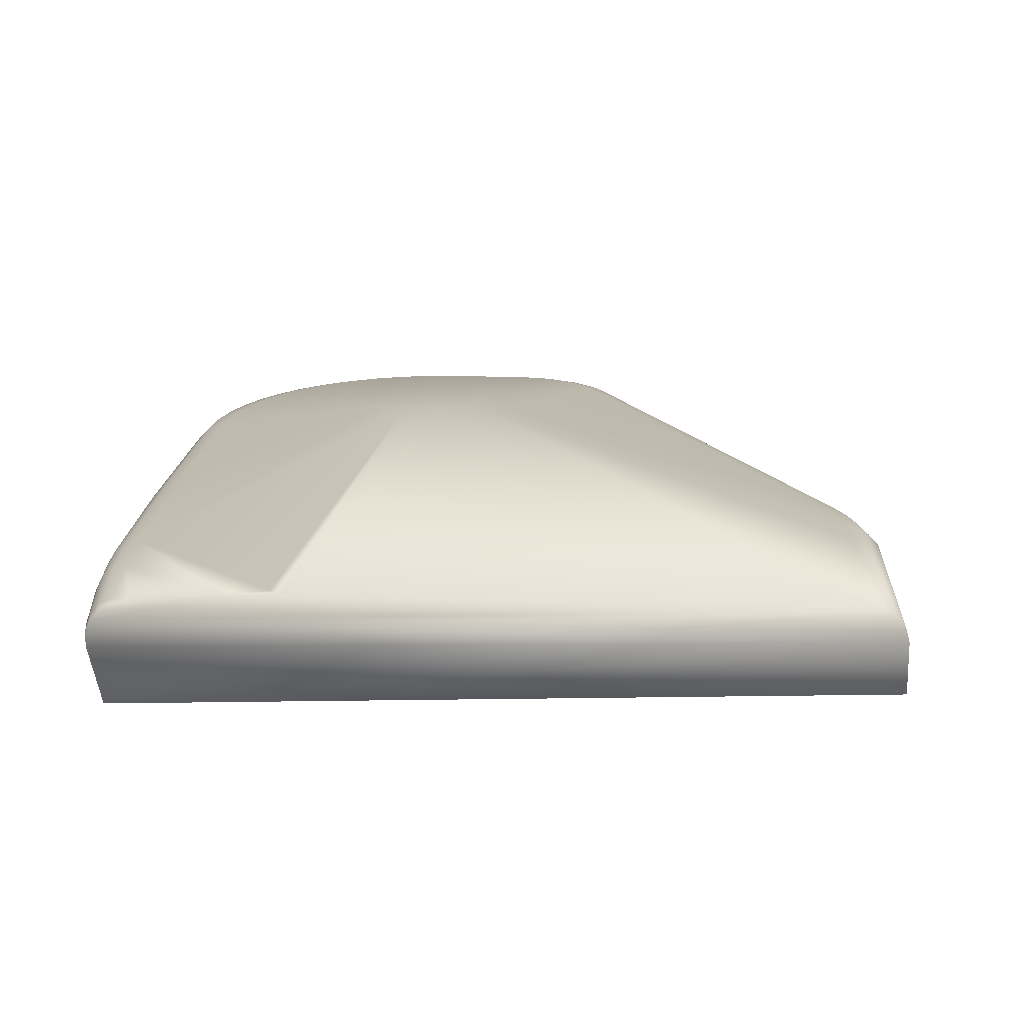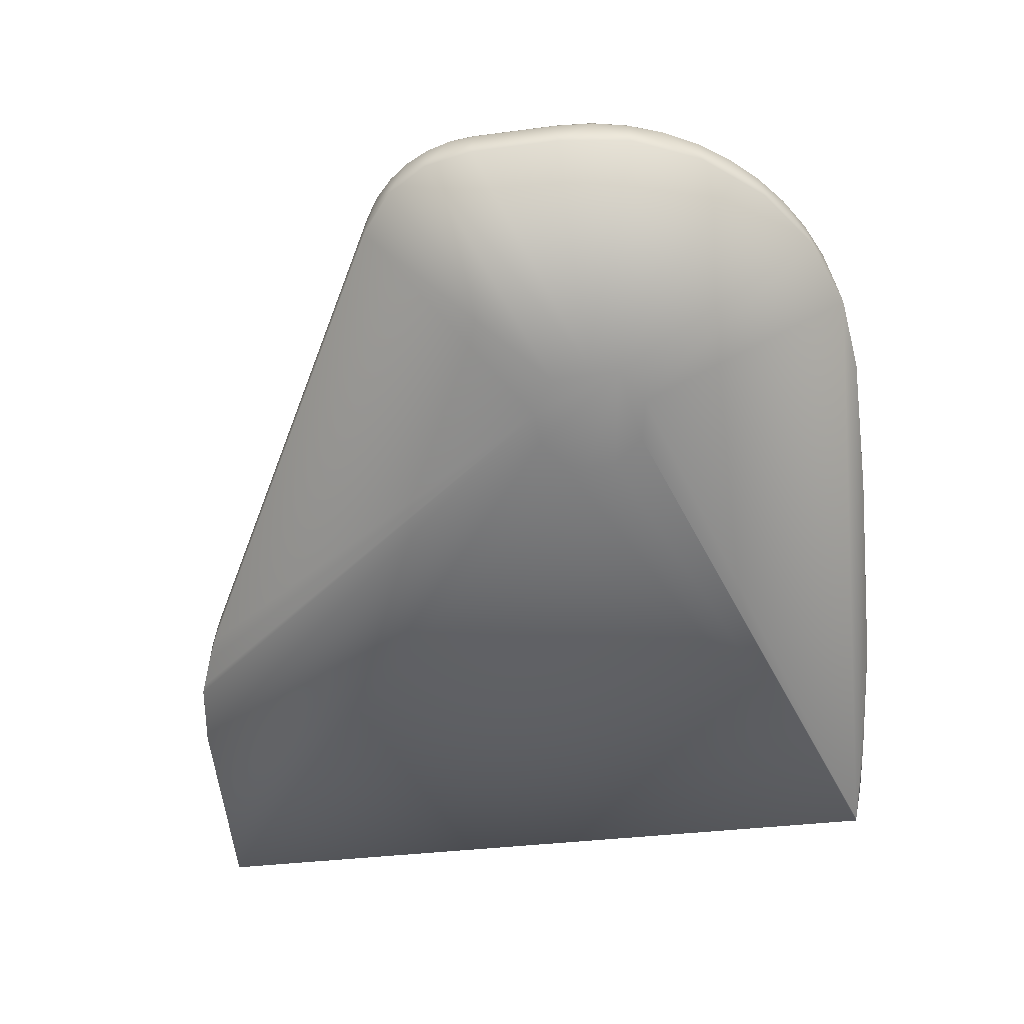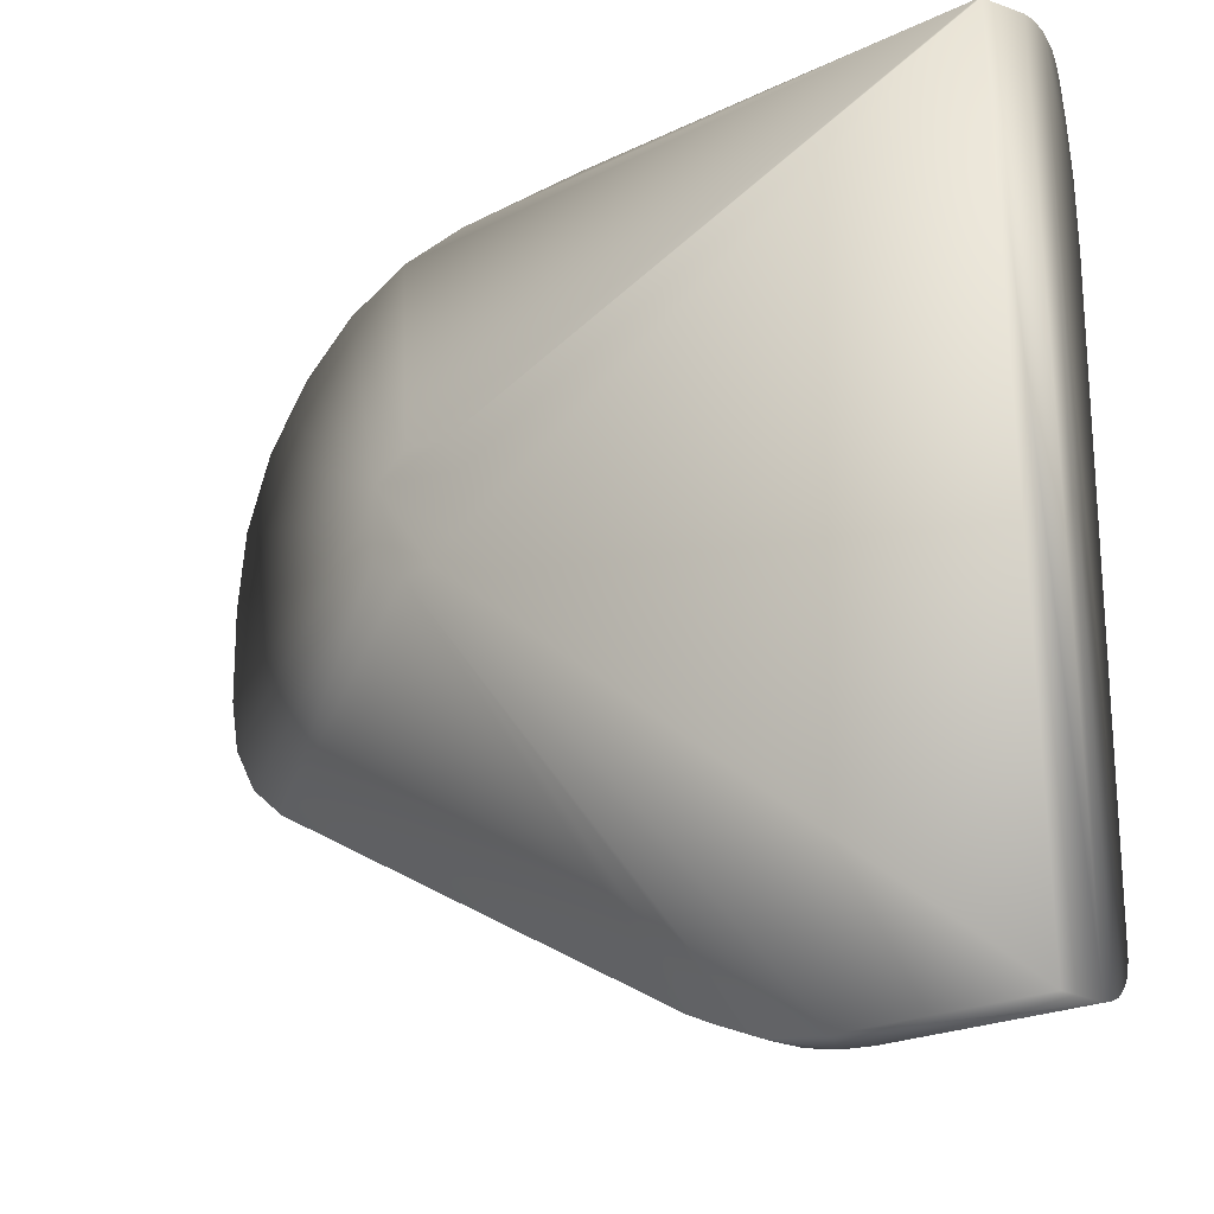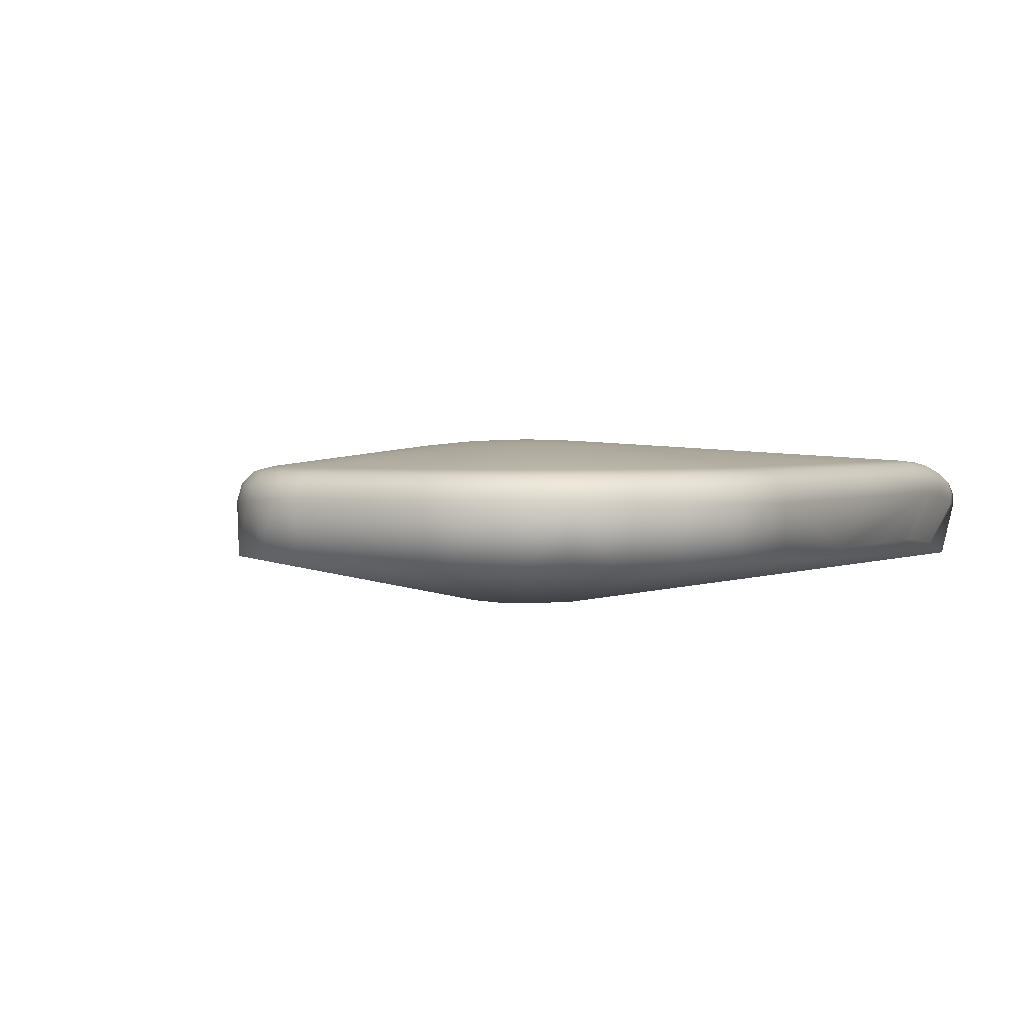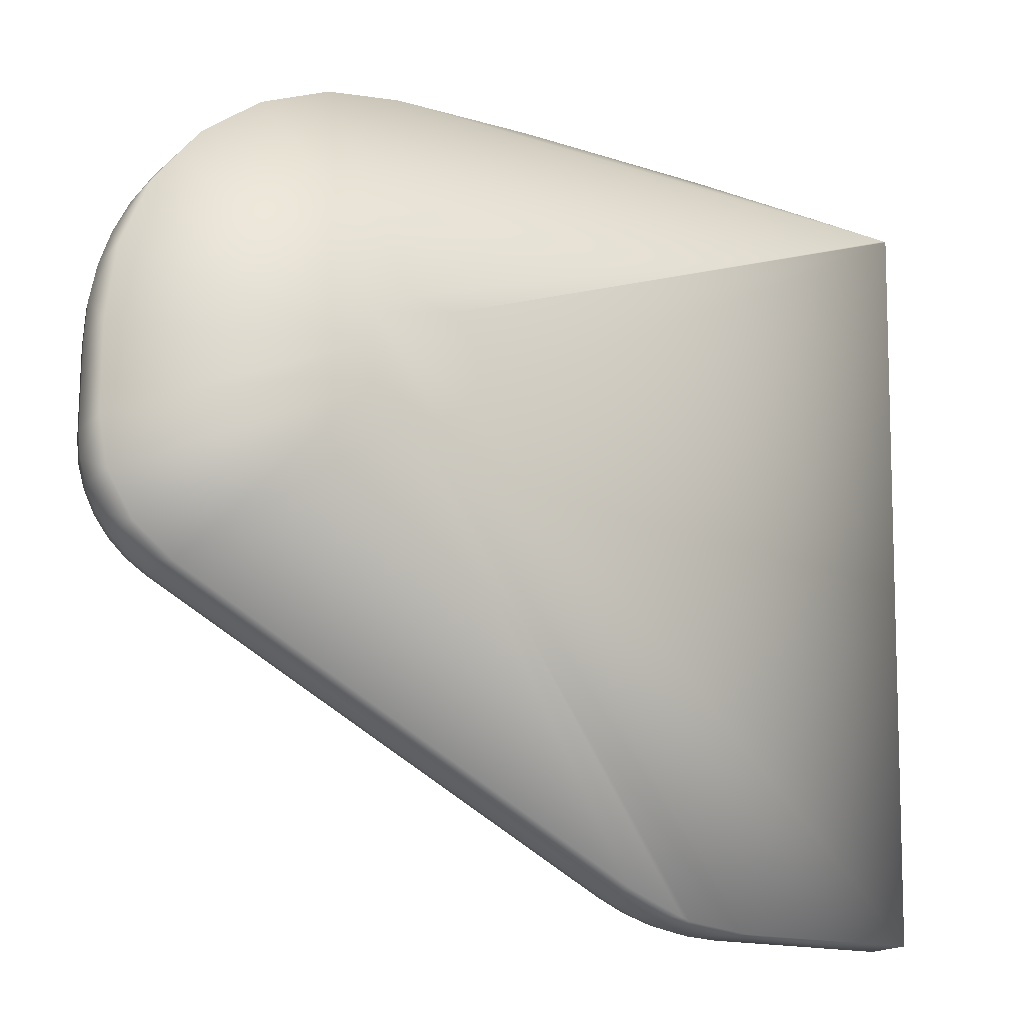
<metadata>
{"format":"obj","ext":"obj","renderer":"f3d","projection":"perspective","resolution":1024,"background":"white","views":[{"elev":18.0,"azim":93.5,"up":"+Y"},{"elev":-62.5,"azim":-83.0,"up":"+Y"},{"elev":-20.9,"azim":42.5,"up":"+Z"},{"elev":2.4,"azim":-60.1,"up":"+Y"},{"elev":-18.1,"azim":-30.0,"up":"+Z"}]}
</metadata>
<code>
v -0.0165 0.042 -0.000156
v 0.033 0.04452 0.01556
v 0.033 0.04211 -0.02819
v -0.001605 0.04837 -0.003228
v 0.03283 0.04045 0.01482
v -0.01206 0.04601 -0.01194
v 0.033 0.047 -0.02616
v -0.006055 0.04673 0.01423
v -0.000593 0.039 -0.003396
v 0.033 0.04046 0.0148
v 0.033 0.04686 0.008731
v 0.01723 0.047 -0.02542
v -0.01536 0.04673 0.001874
v -0.000156 0.042 0.0165
v -0.0122 0.042 -0.0122
v 0.033 0.04502 -0.02816
v 0.033 0.04374 0.01555
v 0.002726 0.039 -0.002188
v 0.001432 0.04848 -0.000175
v 0.025 0.04683 0.01518
v -0.01125 0.047 -0.01041
v 0.02197 0.047 -0.02627
v -0.01602 0.04601 -0.006579
v -0.01437 0.042 0.008114
v 0.01829 0.042 -0.02787
v -0.01592 0.042 -0.00801
v 0.033 0.04684 -0.02684
v 0.01998 0.042 0.01633
v 0.001335 0.039 -0.003231
v 0.003309 0.039 0.001129
v 0.033 0.047 0.00502
v 0.000186 0.04847 -0.00158
v 0.03222 0.04627 0.01413
v -0.000133 0.04812 0.006063
v 0.02496 0.047 0.01437
v -0.000153 0.04601 0.0162
v 0.0153 0.04673 -0.02563
v -0.002699 0.04812 -0.00543
v -0.01417 0.047 -0.006769
v 0.01877 0.047 -0.0259
v -0.01635 0.04502 0.001995
v -0.01294 0.04601 0.00974
v -0.008385 0.042 0.01421
v -0.003492 0.039 0.000168
v 0.02199 0.042 -0.02829
v 0.01443 0.042 -0.02634
v -0.002757 0.039 -0.00207
v -0.01645 0.042 -0.005213
v -0.01442 0.04502 -0.01043
v 0.033 0.04692 0.007237
v 0.02016 0.04601 -0.0279
v 0.008155 0.042 0.01658
v 0.02774 0.04142 0.01565
v 0.02506 0.04479 0.01635
v 0.003443 0.039 -0.000604
v 0.001802 0.039 0.002939
v 0.000858 0.04849 -0.000862
v 0.000459 0.04837 -0.003563
v 0.02858 0.04606 0.0157
v 0.033 0.04598 0.01432
v -0.01157 0.047 0.008702
v 0.02854 0.04681 0.01433
v 0.001235 0.04847 0.001079
v -0.000137 0.047 0.01447
v 0.01577 0.047 -0.02475
v -0.01172 0.04673 -0.01129
v -0.006034 0.04812 0.000598
v -0.01542 0.04673 -0.005203
v -0.004914 0.04812 -0.003554
v 0.01688 0.04673 -0.02635
v -0.0162 0.04601 -0.000153
v -0.01598 0.042 0.004119
v -0.01528 0.04502 0.00616
v -0.004414 0.04502 0.01587
v -0.01171 0.042 0.01161
v -0.01015 0.04502 0.01297
v 0.01593 0.042 -0.02697
v 0.01483 0.04502 -0.02652
v -0.01444 0.042 -0.01044
v -0.01628 0.04502 -0.00663
v -0.01338 0.04502 -0.0114
v 0.033 0.04689 0.008019
v 0.03255 0.047 0.005583
v 0.033 0.04612 -0.0278
v 0.02025 0.04673 -0.02717
v 0.02199 0.04502 -0.02827
v 0.01552 0.042 0.01642
v -0.000156 0.04502 0.01647
v 0.02847 0.04455 0.01611
v -0.000698 0.039 0.003376
v 0.001366 0.04848 -0.000641
v 0.00058 0.04848 -0.001296
v 0.02036 0.047 -0.02618
v 0.01371 0.04607 0.01625
v 0.033 0.04617 0.01373
v 0.03223 0.04543 0.01539
v 0.03226 0.04597 0.01484
v -0.007355 0.047 0.01247
v -0.01435 0.04673 0.005784
v 0.033 0.04656 0.01142
v 0.02858 0.04657 0.01509
v 0.0012 0.04848 0.000555
v 0.001605 0.04837 0.003228
v 0.01373 0.047 0.0146
v -0.000147 0.04673 0.01547
v 0.01496 0.04601 -0.02628
v -0.01404 0.04673 -0.009258
v -0.01437 0.047 0.001753
v -0.003557 0.04837 0.000139
v -0.01253 0.047 -0.009465
v -0.005897 0.04812 -0.001592
v -0.01569 0.04601 0.004044
v -0.01615 0.04601 -0.00521
v -0.01547 0.04673 -0.000147
v -0.00282 0.039 0.001983
v -0.01434 0.04502 0.008101
v -0.01595 0.04502 0.004113
v -0.004341 0.04601 0.01561
v -0.004421 0.042 0.0159
v -0.009983 0.04601 0.01276
v -0.008372 0.04502 0.01419
v -0.01176 0.04502 0.01154
v 0.01778 0.042 -0.02767
v 0.01652 0.04502 -0.02729
v -0.01527 0.04502 -0.009279
v -0.01647 0.04502 -0.000156
v -0.01422 0.04601 -0.01024
v -0.01219 0.04502 -0.01218
v 0.002921 0.04837 0.002113
v 0.0317 0.047 0.006561
v 0.033 0.04639 -0.02754
v 0.02198 0.04677 -0.02713
v 0.01836 0.04601 -0.02757
v 0.01854 0.04673 -0.02686
v 0.033 0.04571 -0.02799
v 0.02013 0.04502 -0.02817
v 0.01371 0.04502 0.0166
v 0.03201 0.04397 0.01572
v 0.02854 0.04534 0.01606
v 0.02199 0.04196 0.01621
v -0.000447 0.04849 -0.001131
v 0.02503 0.04634 0.01585
v 0.033 0.04579 0.01475
v -0.00415 0.04812 0.004482
v -0.003878 0.047 0.01394
v -0.01236 0.04673 0.0093
v 0.033 0.04632 0.01298
v 0.001203 0.04849 0.000162
v -0.000459 0.04837 0.003563
v 0.01372 0.04679 0.01545
v 0.01662 0.04601 -0.02703
v -0.01513 0.04673 -0.007041
v -0.01443 0.047 -0.005194
v -0.01498 0.04673 0.003862
v -0.01342 0.047 0.005412
v -0.002921 0.04837 -0.002113
v -0.01356 0.047 -0.00824
v -0.01276 0.04673 -0.01061
v -0.01608 0.04601 0.001962
v -0.01411 0.04601 0.007967
v -0.01642 0.04502 -0.005213
v -0.01447 0.047 -0.000137
v -0.01301 0.042 0.009916
v -0.002305 0.04502 0.01631
v -0.002164 0.04673 0.01532
v -0.008233 0.04601 0.01395
v -0.006448 0.04502 0.01516
v -0.01156 0.04601 0.01135
v -0.01316 0.04502 0.009904
v -0.01589 0.04502 -0.008
v -0.01321 0.04601 -0.01119
v 0.02199 0.04617 -0.02783
v 0.033 0.04678 -0.02706
v 0.0183 0.04502 -0.02784
v 0.03215 0.04473 0.0157
v -0.000132 0.04848 -0.001287
v -0.000858 0.04849 0.000862
v 0.02506 0.04562 0.01627
v 0.033 0.04524 0.01528
v -0.01033 0.047 0.01014
v -0.005368 0.04812 0.002873
v -0.002025 0.047 0.01433
v -0.005665 0.047 0.01332
v -0.01347 0.04673 0.007607
v -0.009533 0.04673 0.01218
v -0.002453 0.04812 0.005573
v -9.1e-05 0.04848 0.001552
v -0.01564 0.04601 -0.007902
v -0.01401 0.047 0.003613
v -0.000869 0.04848 -0.00115
v -0.01503 0.04601 0.006057
v -0.002267 0.04601 0.01604
v -0.004145 0.04673 0.0149
v -0.006341 0.04601 0.01491
v -0.01104 0.04673 0.01083
v 0.000332 0.04848 0.001188
v -0.003011 0.04837 0.001982
v -0.008919 0.047 0.0114
v -0.0126 0.047 0.007118
v -0.007861 0.04673 0.01332
v 0.000869 0.04848 0.00115
v -0.01503 0.04601 -0.009137
v -0.001216 0.04848 -0.000793
v -0.001338 0.04848 0.000656
v -0.001847 0.04837 0.003114
v -0.001203 0.04849 -0.000162
v -0.000489 0.04848 0.001429
v -0.001432 0.04848 0.000175
f 16 10 3
f 17 5 10
f 17 10 16
f 18 3 10
f 27 22 7
f 29 3 18
f 31 7 19
f 38 4 12
f 40 12 4
f 45 9 25
f 45 16 3
f 45 29 9
f 45 3 29
f 46 9 15
f 47 15 9
f 47 44 26
f 48 44 1
f 48 26 44
f 50 27 7
f 50 7 31
f 52 14 5
f 53 28 5
f 53 5 17
f 55 18 10
f 55 10 30
f 56 30 10
f 56 10 5
f 58 4 32
f 58 32 7
f 58 7 22
f 62 11 35
f 62 35 20
f 65 12 37
f 65 38 12
f 65 21 38
f 66 65 37
f 66 21 65
f 69 4 38
f 70 37 12
f 70 12 40
f 72 41 1
f 72 1 44
f 73 72 24
f 76 75 43
f 77 9 46
f 78 46 15
f 79 47 26
f 79 15 47
f 80 26 48
f 81 79 49
f 81 15 79
f 82 35 11
f 82 11 50
f 83 50 31
f 83 82 50
f 86 16 45
f 87 52 5
f 87 5 28
f 87 54 52
f 87 28 54
f 88 14 52
f 90 56 5
f 91 57 19
f 91 19 7
f 91 7 57
f 92 57 7
f 92 7 32
f 93 40 4
f 93 4 58
f 93 58 22
f 93 85 40
f 95 33 60
f 97 60 33
f 97 59 96
f 100 11 62
f 101 62 20
f 101 59 97
f 101 97 33
f 101 33 62
f 102 63 31
f 102 31 19
f 104 35 34
f 104 34 64
f 104 20 35
f 105 36 94
f 106 66 37
f 106 6 66
f 106 78 6
f 110 69 38
f 110 38 21
f 111 67 109
f 113 68 23
f 114 113 71
f 114 68 113
f 115 72 44
f 115 24 72
f 115 90 43
f 115 43 75
f 115 44 47
f 115 47 9
f 115 9 29
f 115 29 18
f 115 18 55
f 115 55 30
f 115 30 56
f 115 56 90
f 116 73 24
f 117 41 72
f 117 72 73
f 117 73 112
f 119 43 90
f 119 90 5
f 119 5 14
f 121 76 43
f 122 75 76
f 123 25 9
f 123 9 77
f 124 77 46
f 124 46 78
f 124 123 77
f 124 25 123
f 125 79 26
f 125 49 79
f 126 1 41
f 126 48 1
f 127 81 49
f 127 49 125
f 128 78 15
f 128 15 81
f 128 81 6
f 128 6 78
f 129 83 31
f 129 31 63
f 129 103 35
f 129 63 103
f 130 35 82
f 130 82 83
f 130 129 35
f 130 83 129
f 132 93 22
f 132 85 93
f 134 70 40
f 134 40 85
f 134 85 51
f 134 51 133
f 135 16 86
f 135 86 51
f 135 84 131
f 136 86 45
f 136 45 25
f 136 51 86
f 137 88 52
f 137 52 54
f 137 94 36
f 137 36 88
f 138 17 2
f 138 89 53
f 138 53 17
f 139 54 89
f 139 96 59
f 140 89 54
f 140 54 28
f 140 28 53
f 140 53 89
f 142 101 20
f 142 59 101
f 143 95 60
f 143 97 96
f 143 60 97
f 147 100 62
f 147 62 33
f 147 33 95
f 148 102 19
f 148 19 57
f 148 57 141
f 149 34 35
f 149 35 103
f 150 104 64
f 150 64 105
f 150 20 104
f 150 142 20
f 150 105 94
f 150 94 142
f 151 106 37
f 151 37 70
f 151 134 133
f 151 70 134
f 151 124 78
f 151 78 106
f 152 23 68
f 153 111 39
f 153 67 111
f 153 152 68
f 153 39 152
f 154 108 13
f 154 112 99
f 155 154 99
f 156 4 69
f 156 111 109
f 156 69 111
f 157 69 110
f 157 110 107
f 157 111 69
f 157 39 111
f 157 152 39
f 157 107 152
f 158 110 21
f 158 21 66
f 158 107 110
f 158 127 107
f 159 126 41
f 159 71 126
f 159 117 112
f 159 41 117
f 159 154 13
f 159 112 154
f 159 114 71
f 159 13 114
f 160 73 116
f 160 42 146
f 161 113 23
f 161 23 80
f 161 126 71
f 161 71 113
f 161 80 48
f 161 48 126
f 162 114 13
f 162 13 108
f 162 153 68
f 162 68 114
f 162 108 67
f 162 67 153
f 163 115 75
f 163 24 115
f 164 118 74
f 164 74 119
f 164 119 14
f 164 14 88
f 165 105 64
f 166 120 76
f 166 76 121
f 167 119 74
f 167 121 43
f 167 43 119
f 167 74 118
f 168 42 122
f 168 122 76
f 168 76 120
f 169 122 42
f 169 160 116
f 169 42 160
f 169 116 24
f 169 24 163
f 169 163 75
f 169 75 122
f 170 125 26
f 170 26 80
f 170 80 23
f 171 6 81
f 171 81 127
f 171 127 158
f 171 158 66
f 171 66 6
f 172 84 135
f 172 131 84
f 172 135 51
f 172 51 85
f 172 132 131
f 172 85 132
f 173 132 22
f 173 22 27
f 173 27 131
f 173 131 132
f 174 133 51
f 174 51 136
f 174 136 25
f 174 25 124
f 174 151 133
f 174 124 151
f 175 138 2
f 175 139 89
f 175 89 138
f 175 96 139
f 176 92 32
f 176 141 57
f 176 57 92
f 177 148 141
f 178 139 59
f 178 59 142
f 178 54 139
f 178 137 54
f 178 142 94
f 178 94 137
f 179 143 96
f 179 175 2
f 179 96 175
f 179 147 95
f 179 95 143
f 179 2 17
f 179 17 16
f 179 16 135
f 179 135 131
f 179 131 27
f 179 27 50
f 179 50 11
f 179 11 100
f 179 100 147
f 180 144 61
f 181 109 67
f 181 61 144
f 182 64 34
f 182 34 145
f 182 165 64
f 182 145 165
f 183 98 8
f 184 160 146
f 184 99 160
f 185 168 120
f 185 120 166
f 186 34 149
f 186 183 145
f 186 145 34
f 186 144 98
f 186 98 183
f 187 149 103
f 188 23 152
f 188 152 107
f 188 170 23
f 189 108 154
f 189 154 155
f 189 67 108
f 189 181 67
f 189 155 181
f 190 4 156
f 190 141 176
f 190 176 32
f 190 32 4
f 191 112 73
f 191 73 160
f 191 160 99
f 191 99 112
f 192 164 88
f 192 88 36
f 192 118 164
f 192 165 118
f 192 36 105
f 192 105 165
f 193 8 118
f 193 118 165
f 193 165 145
f 193 183 8
f 193 145 183
f 194 118 8
f 194 8 166
f 194 167 118
f 194 166 121
f 194 121 167
f 195 146 42
f 195 42 168
f 195 168 185
f 195 185 180
f 195 180 61
f 195 61 146
f 196 102 148
f 196 148 177
f 196 177 187
f 197 181 144
f 197 109 181
f 198 98 144
f 198 144 180
f 198 185 98
f 198 180 185
f 199 181 155
f 199 61 181
f 199 184 146
f 199 146 61
f 199 155 99
f 199 99 184
f 200 185 166
f 200 166 8
f 200 8 98
f 200 98 185
f 201 187 103
f 201 103 63
f 201 196 187
f 201 63 102
f 201 102 196
f 202 188 107
f 202 107 127
f 202 127 125
f 202 125 170
f 202 170 188
f 203 190 156
f 203 156 109
f 204 109 197
f 205 186 149
f 205 197 144
f 205 144 186
f 205 204 197
f 206 177 141
f 206 141 190
f 206 190 203
f 207 205 149
f 207 149 187
f 207 187 177
f 207 177 204
f 207 204 205
f 208 204 177
f 208 177 206
f 208 109 204
f 208 206 203
f 208 203 109

</code>
